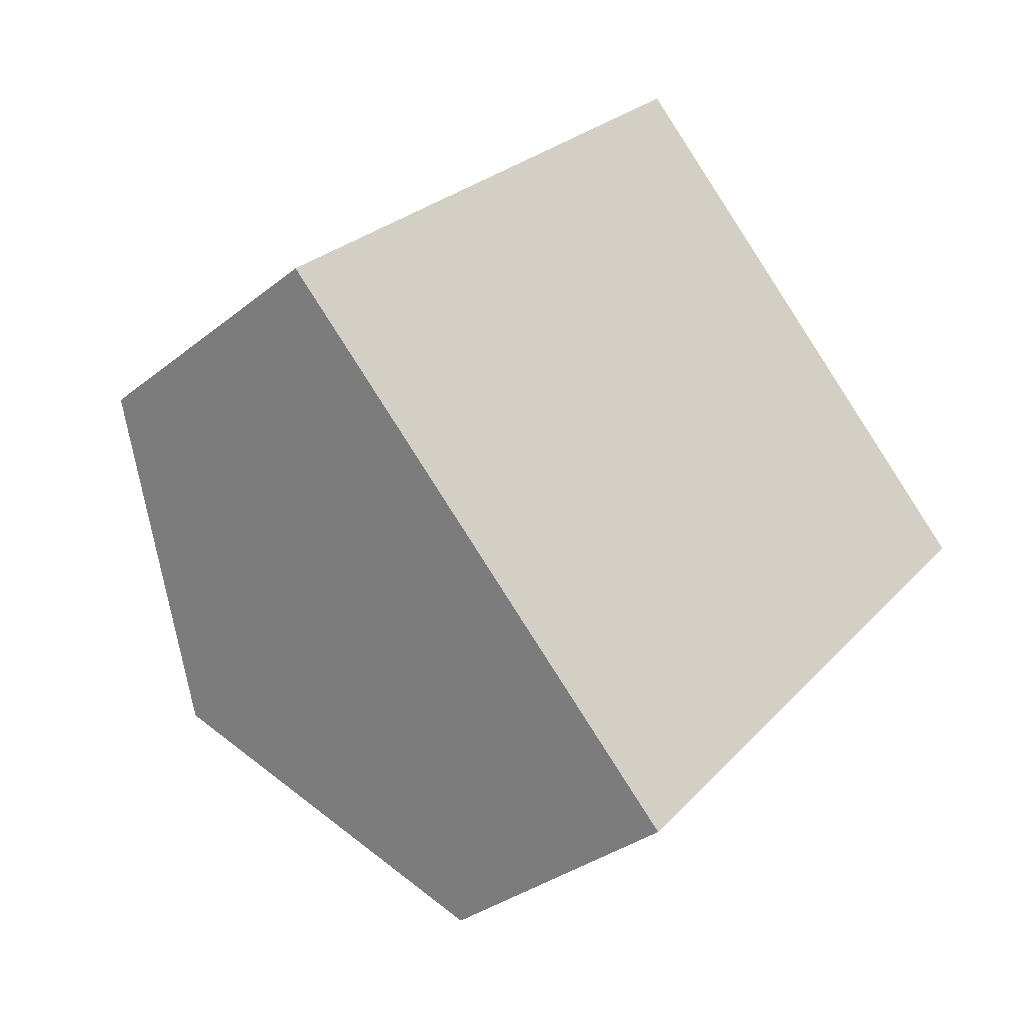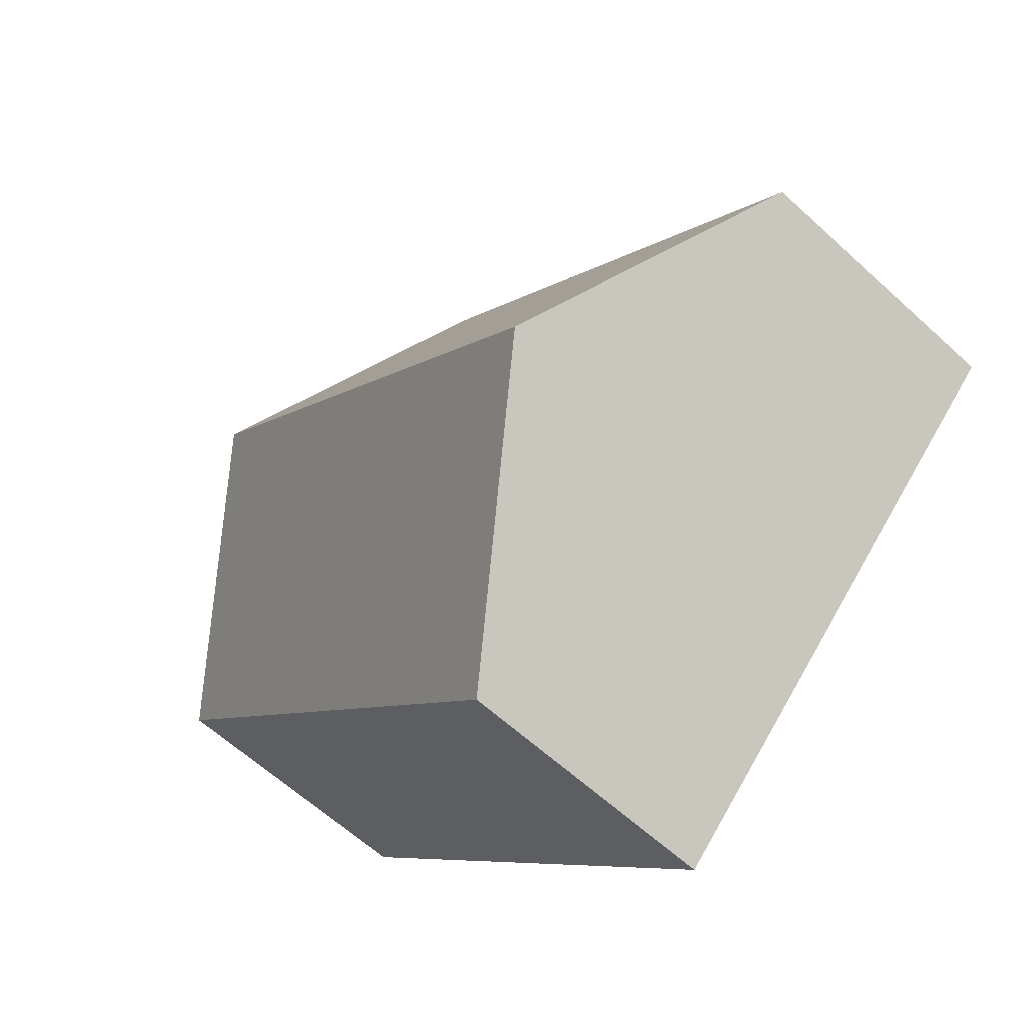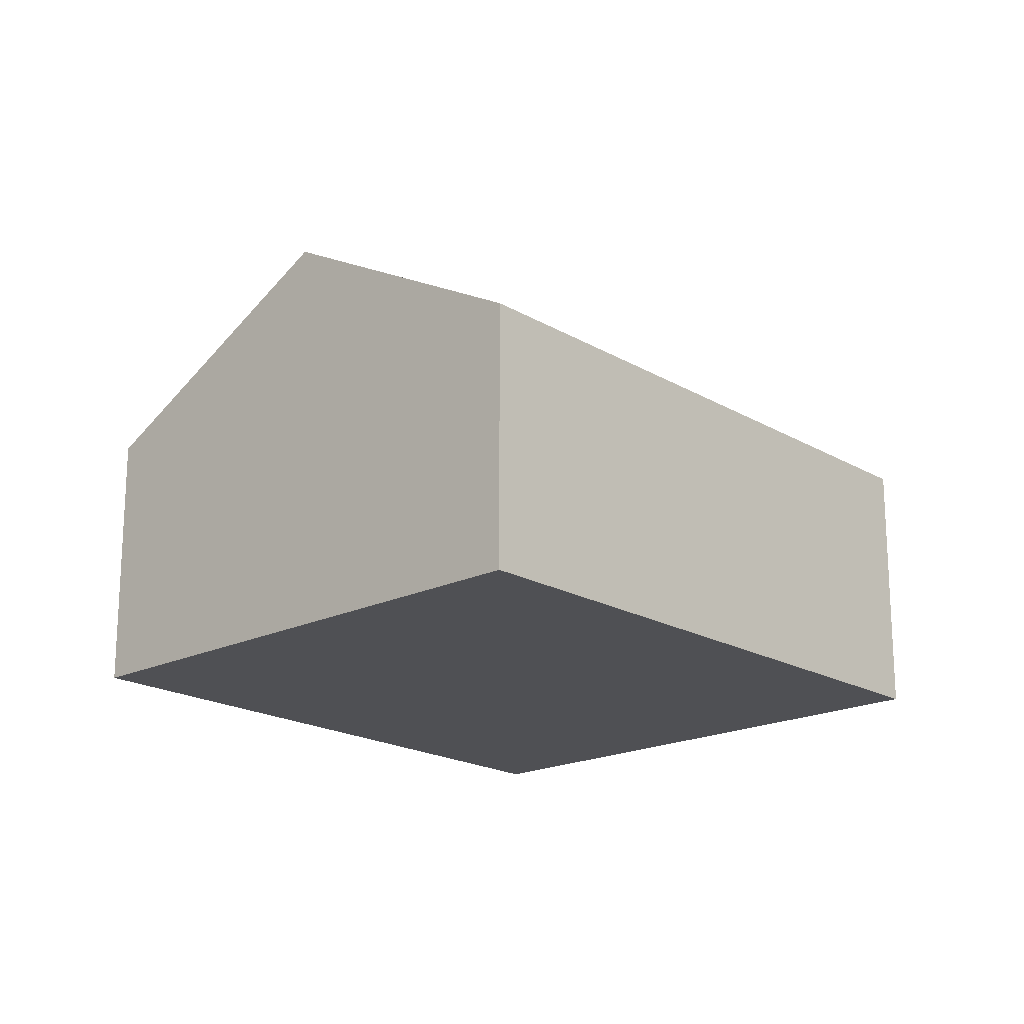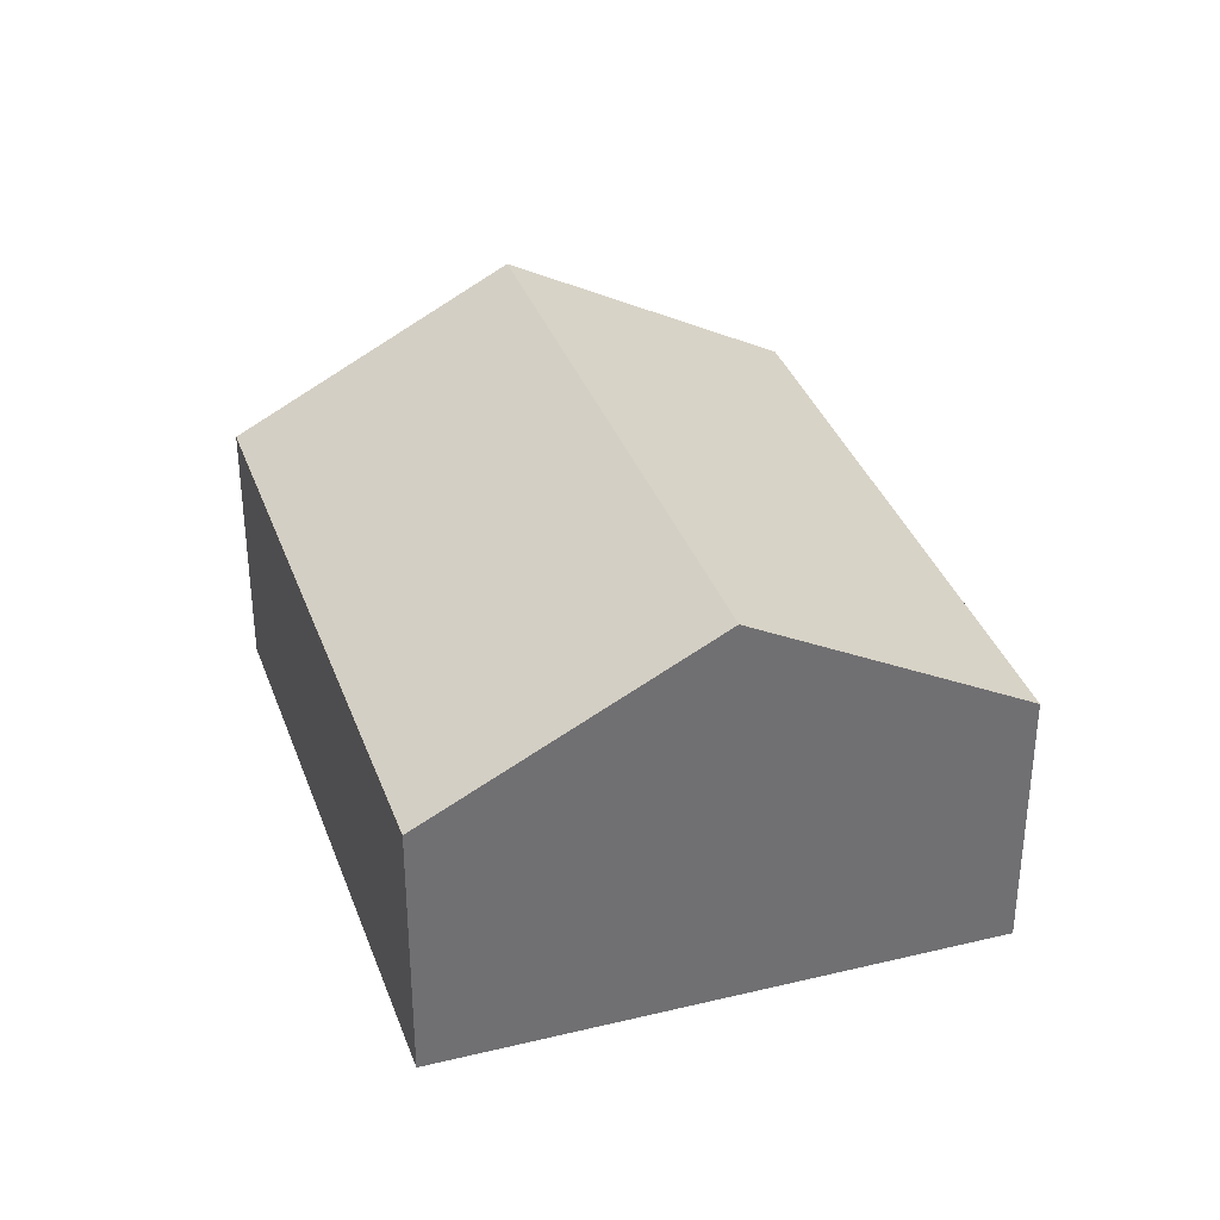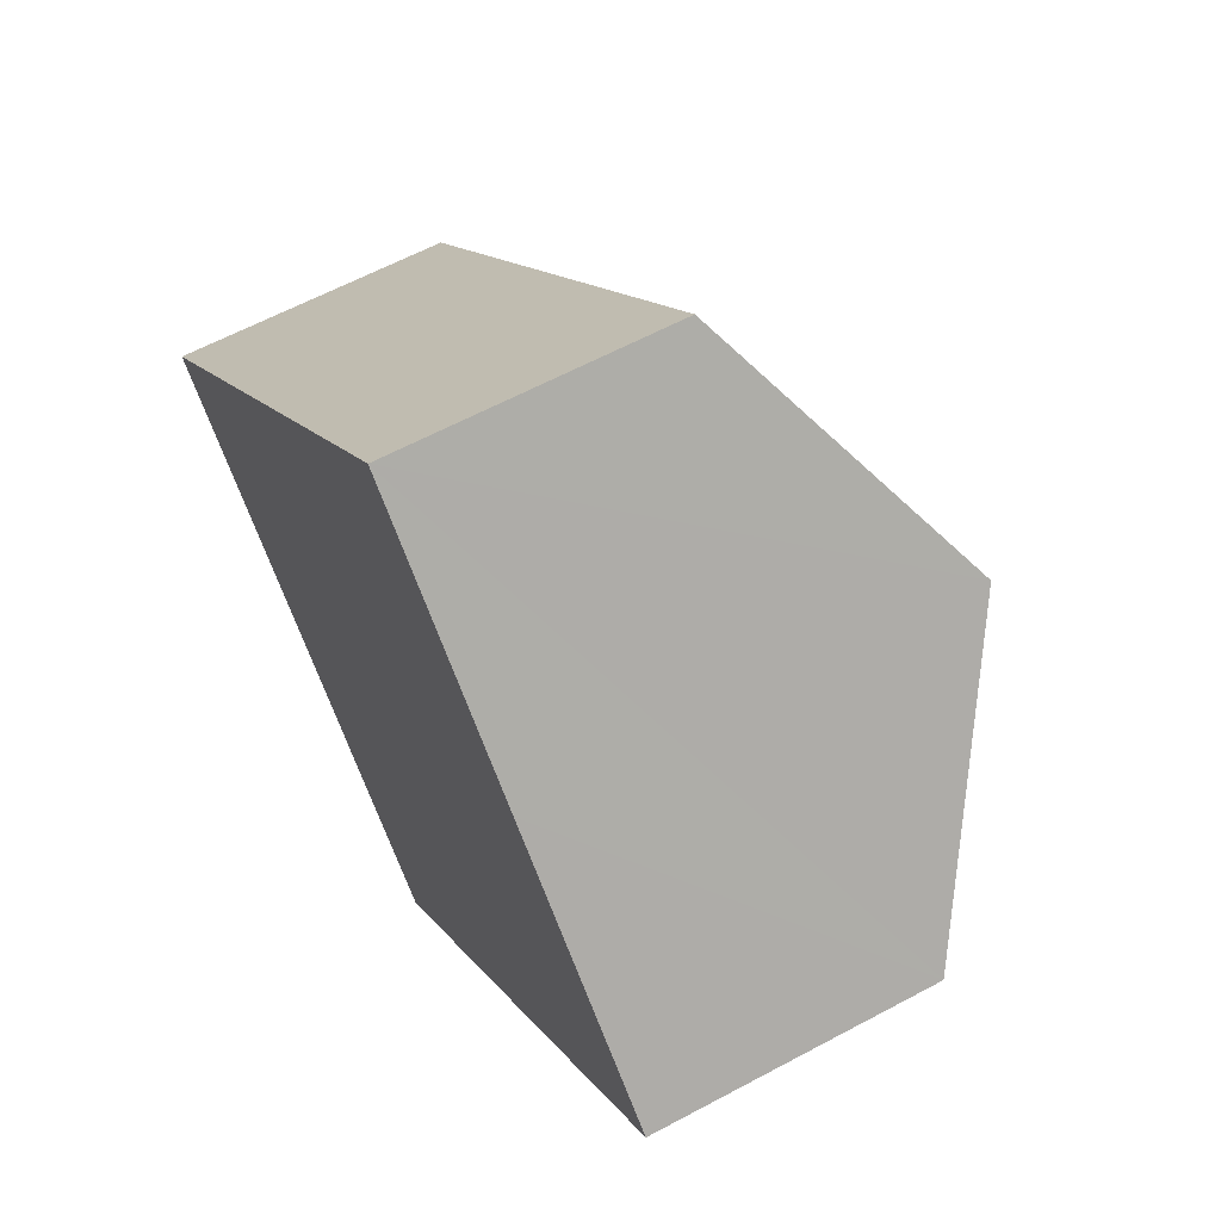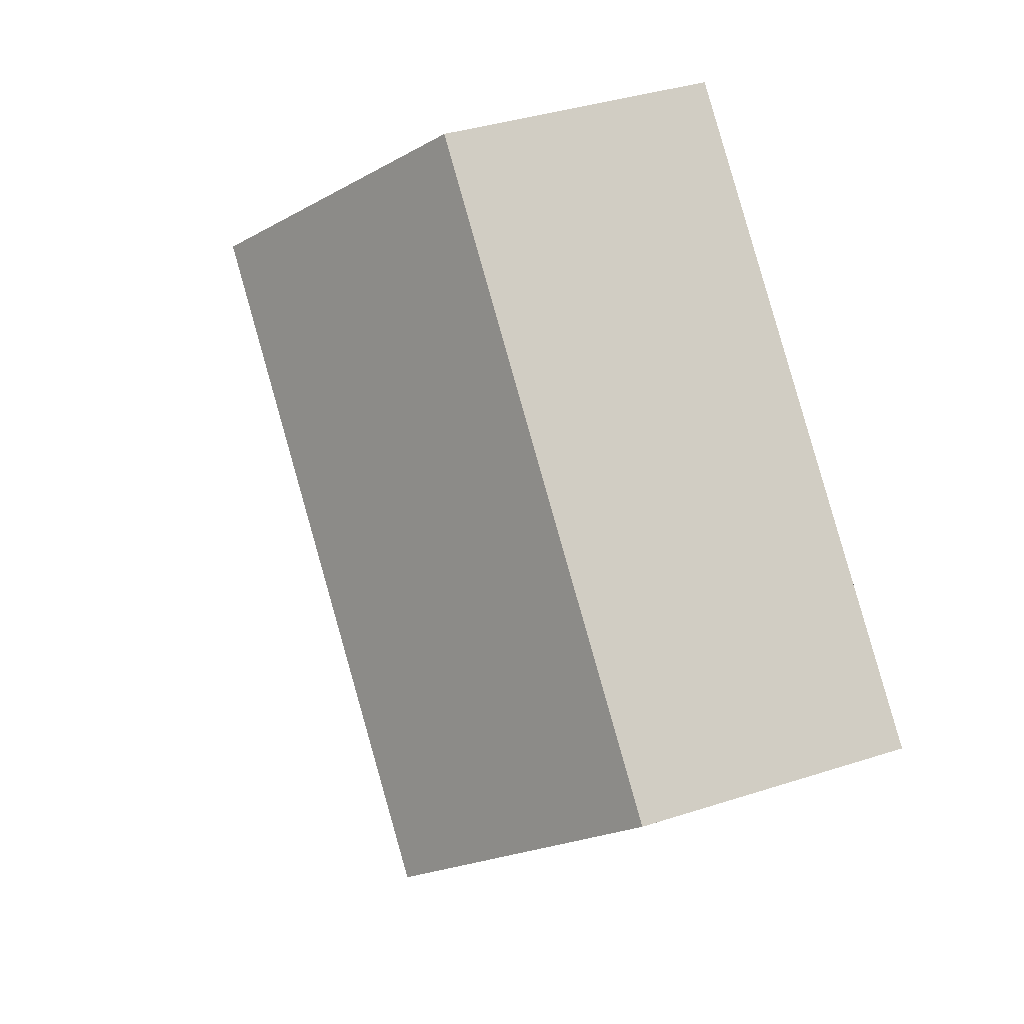
<metadata>
{"format":"obj","ext":"obj","renderer":"f3d","projection":"perspective","resolution":1024,"background":"white","views":[{"elev":-32.3,"azim":-41.8,"up":"+Z"},{"elev":-62.0,"azim":-132.9,"up":"+Z"},{"elev":-19.1,"azim":86.3,"up":"+Y"},{"elev":35.4,"azim":25.9,"up":"+Y"},{"elev":61.3,"azim":61.3,"up":"+Z"},{"elev":36.8,"azim":-112.9,"up":"+Z"}]}
</metadata>
<code>
v  8.157 2.508 0.685
v  1.952 3.887 -1.857
v  6.237 3.887 2.513
v  3.938 2.461 -3.748
v  4.285 2.486 4.37
v  0 2.486 1.522e-16
v  0 0 0
v  4.285 -2.676e-16 4.37
v  6.237 -1.539e-16 2.513
v  8.157 -4.194e-17 0.685
v  3.938 2.295e-16 -3.748
v  1.952 1.137e-16 -1.857
g defaultobject
f 1 2 3
f 2 1 4
f 2 5 3
f 5 2 6
f 7 5 6
f 5 7 8
f 8 3 5
f 3 8 1
f 1 8 9
f 1 9 10
f 10 4 1
f 4 10 11
f 2 7 6
f 7 2 4
f 7 4 12
f 12 4 11
f 9 11 10
f 11 9 8
f 11 8 12
f 12 8 7

</code>
